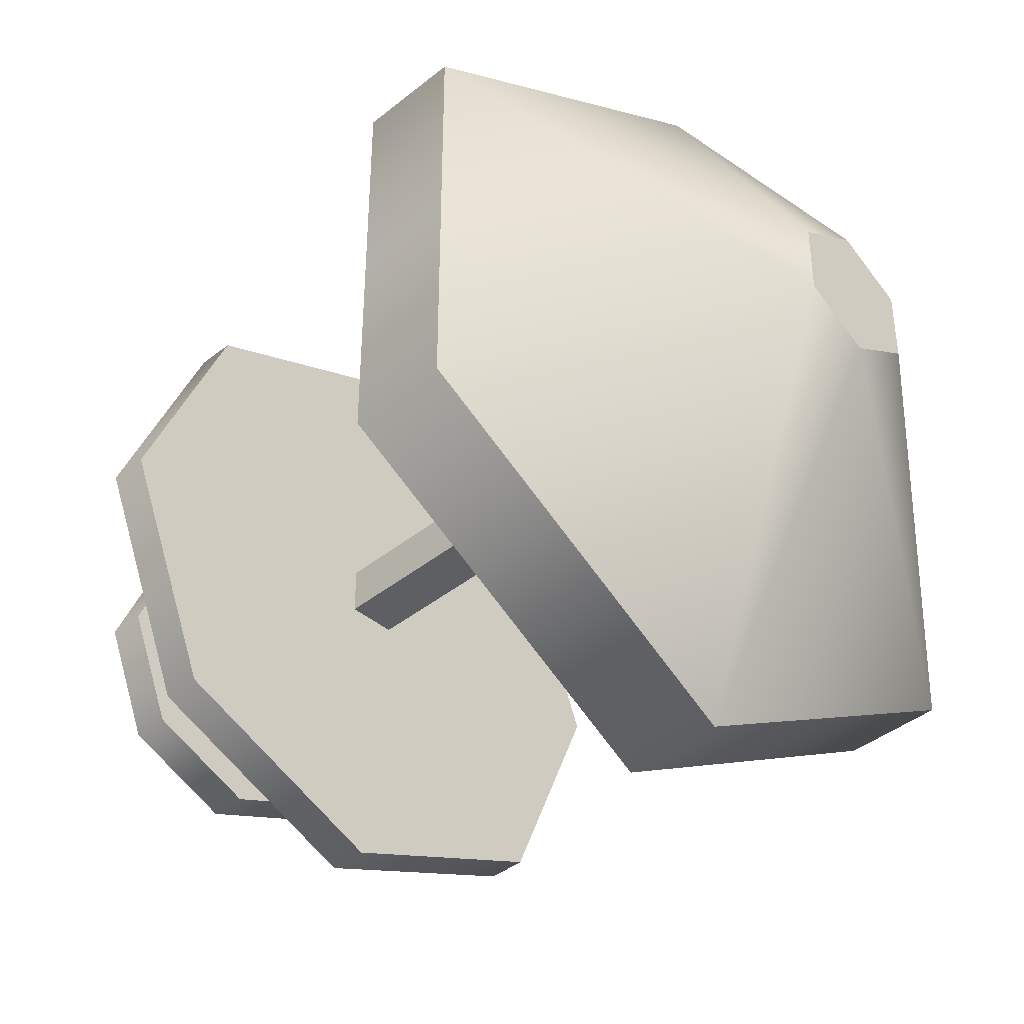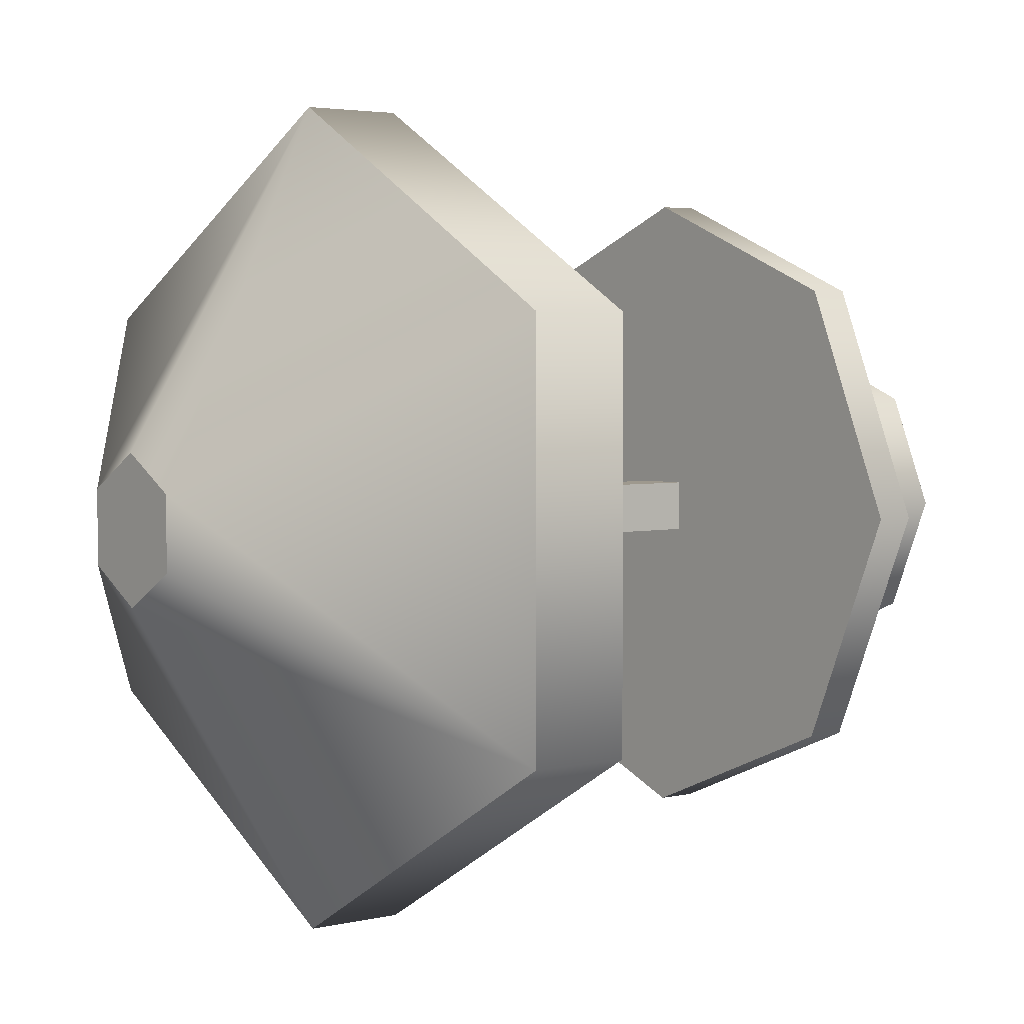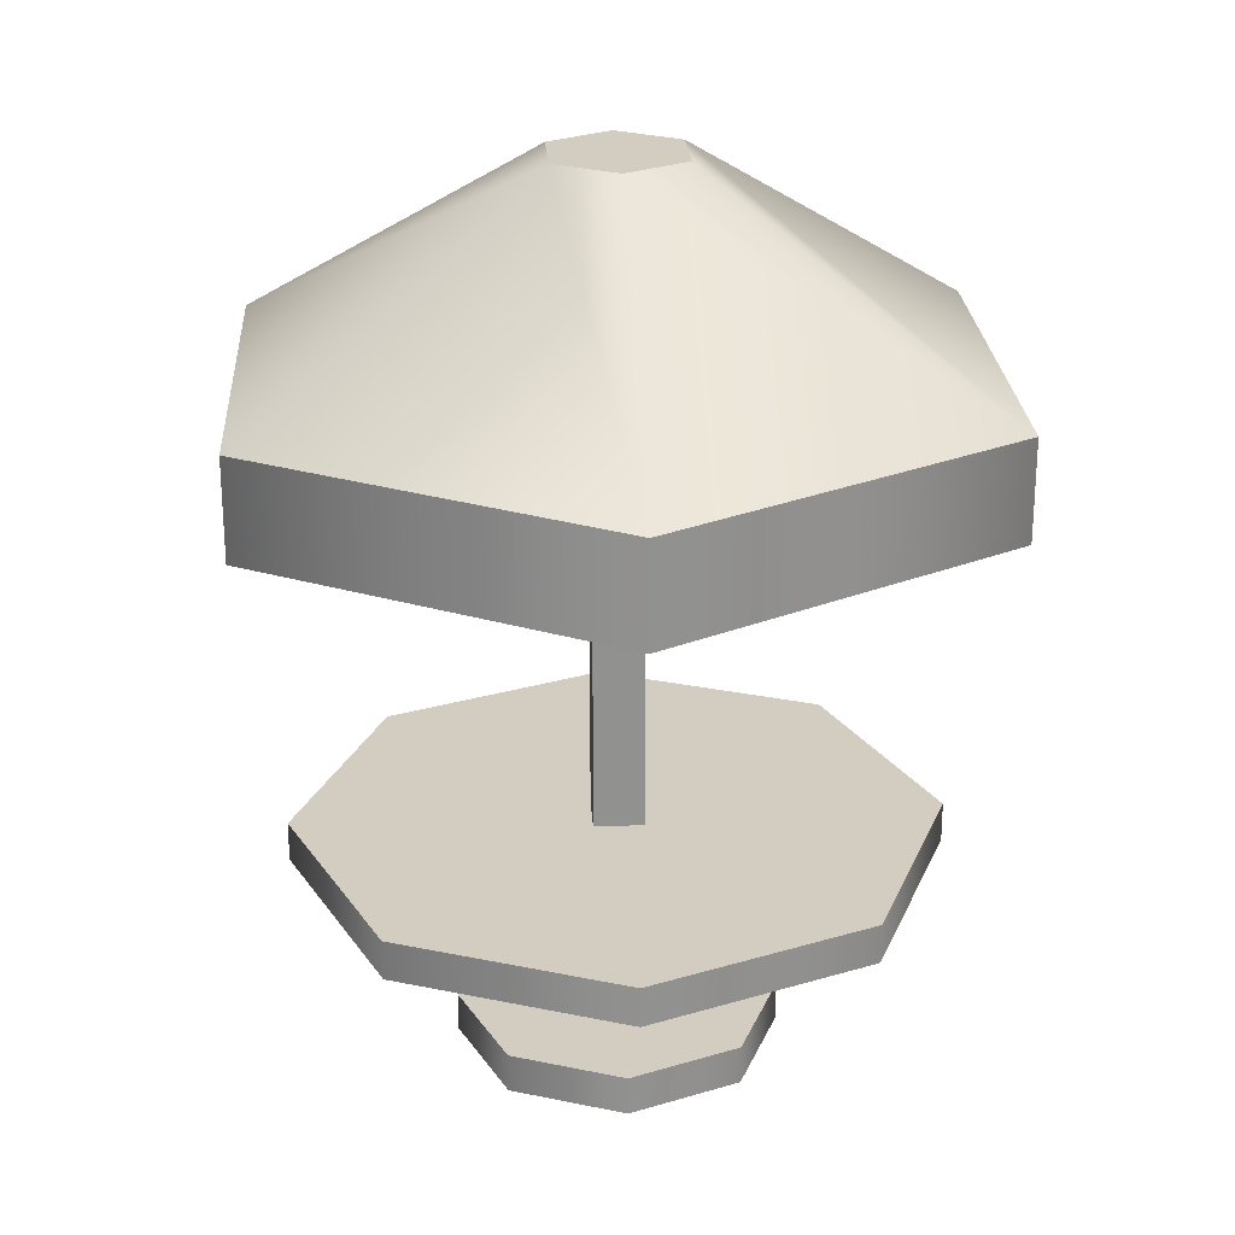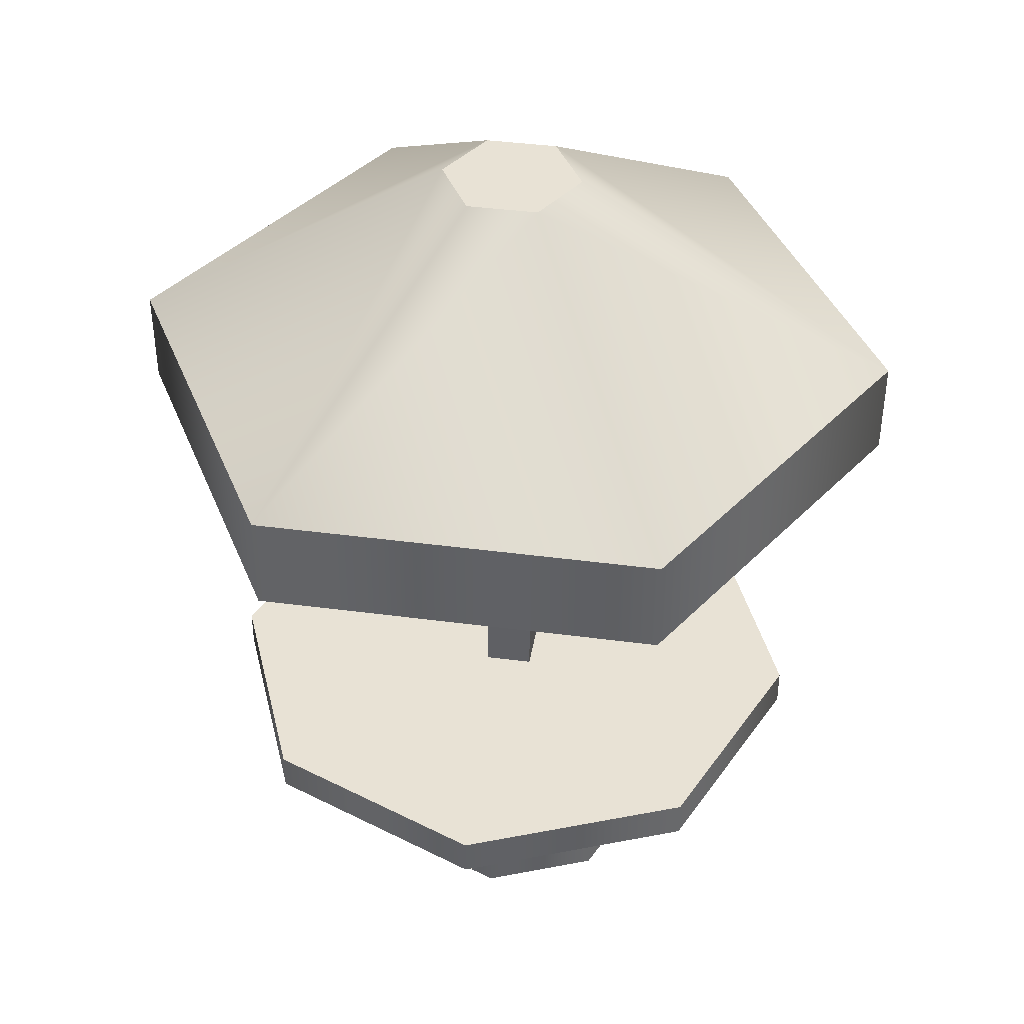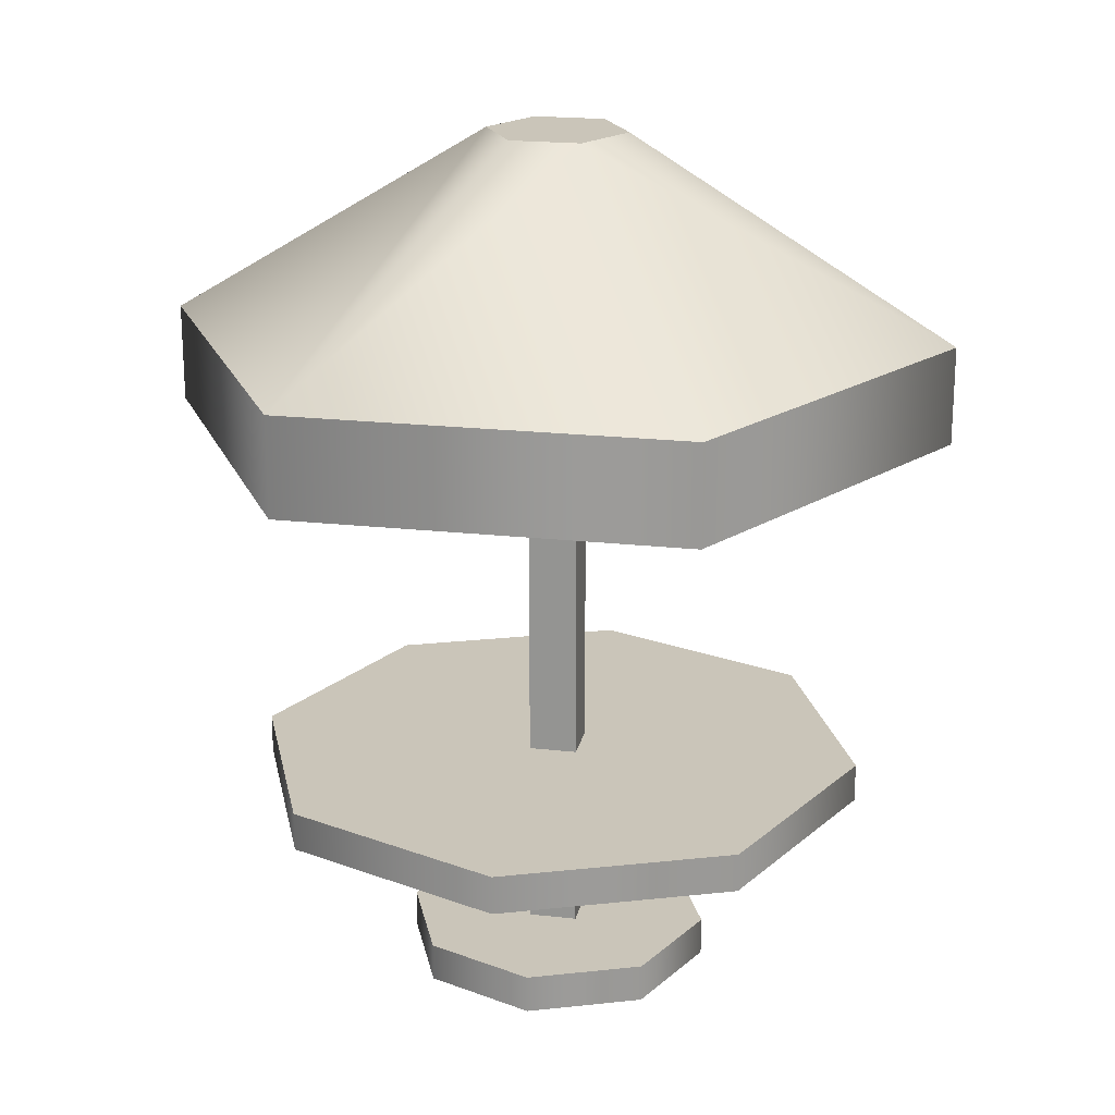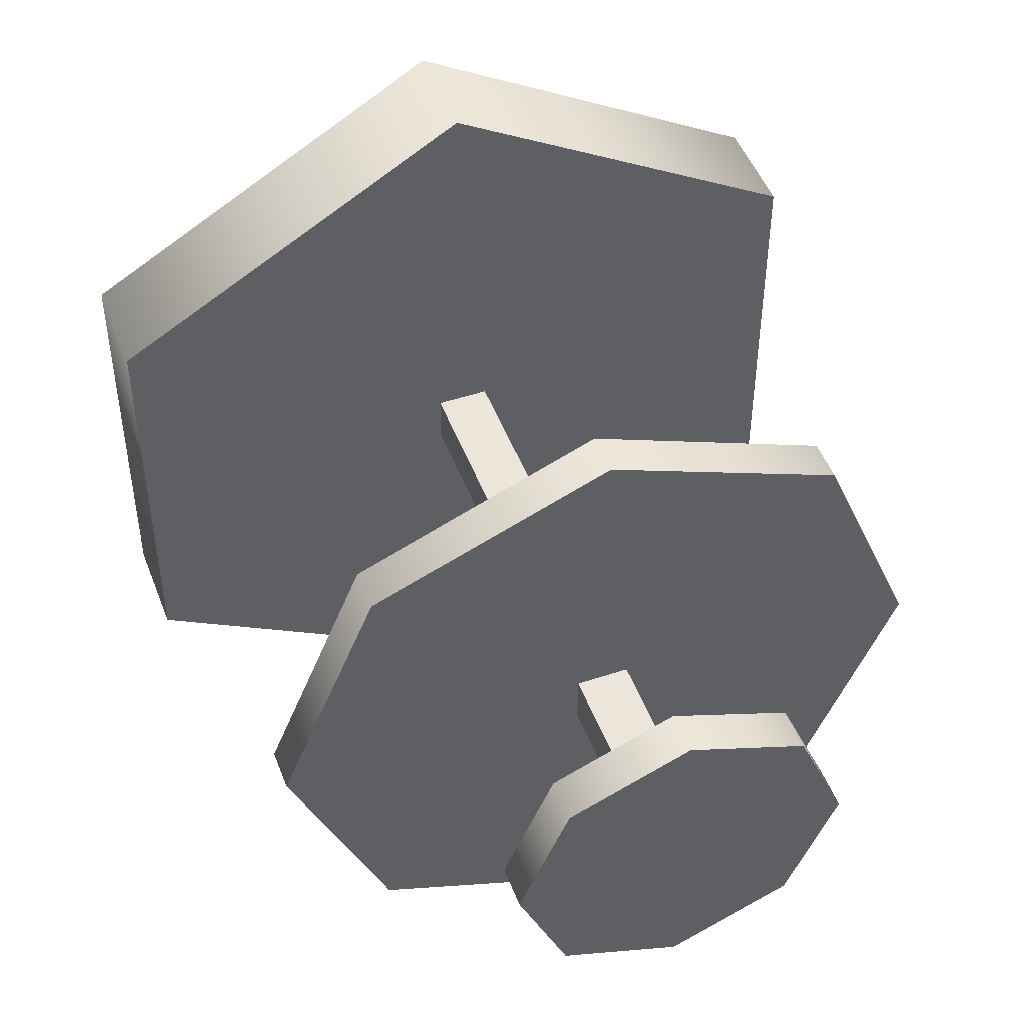
<metadata>
{"format":"obj","ext":"obj","renderer":"f3d","projection":"perspective","resolution":1024,"background":"white","views":[{"elev":-40.7,"azim":134.5,"up":"+Z"},{"elev":3.5,"azim":-128.6,"up":"+Z"},{"elev":24.5,"azim":176.4,"up":"+Y"},{"elev":40.7,"azim":-80.8,"up":"+Y"},{"elev":20.6,"azim":-78.6,"up":"+Y"},{"elev":48.4,"azim":-20.4,"up":"+Z"}]}
</metadata>
<code>
g detail-parasol-a
v 0.1732 0.35 -0.1 1 1 1
v 0.1732 0.3 -0.1 1 1 1
v 0.1732 0.35 0.1 1 1 1
v 0.1732 0.3 0.1 1 1 1
v -0.1732 0.3 -0.1 1 1 1
v 0 0.3 -0.2 1 1 1
v -0.1732 0.35 -0.1 1 1 1
v 0 0.35 -0.2 1 1 1
v 0.03118 0.45 -0.018 1 1 1
v 0.03118 0.45 0.018 1 1 1
v 0 0.45 -0.036 1 1 1
v 0 0.45 0.036 1 1 1
v -0.03118 0.45 -0.018 1 1 1
v -0.03118 0.45 0.018 1 1 1
v 0 0.3 0.2 1 1 1
v -0.1732 0.3 0.1 1 1 1
v 0 0.35 0.2 1 1 1
v -0.1732 0.35 0.1 1 1 1
v 0.0125 0.3 -0.0125 1 1 1
v 0.0125 0.02 -0.0125 1 1 1
v 0.0125 0.3 0.0125 1 1 1
v 0.0125 0.02 0.0125 1 1 1
v -0.0125 0.02 -0.0125 1 1 1
v -0.0125 0.3 -0.0125 1 1 1
v -0.0125 0.02 0.0125 1 1 1
v -0.0125 0.3 0.0125 1 1 1
v 0.16 0.12 1.805e-15 1 1 1
v 0.1131 0.12 0.1131 1 1 1
v 0.1131 0.12 -0.1131 1 1 1
v 0 0.12 -0.16 1 1 1
v 0 0.12 0.16 1 1 1
v -0.1131 0.12 -0.1131 1 1 1
v -0.1131 0.12 0.1131 1 1 1
v -0.16 0.12 1.805e-15 1 1 1
v -0.1131 0.1 -0.1131 1 1 1
v -0.16 0.1 1.805e-15 1 1 1
v 0 0.1 0.16 1 1 1
v -0.1131 0.1 0.1131 1 1 1
v 0 0.1 -0.16 1 1 1
v 0.1131 0.1 -0.1131 1 1 1
v 0.16 0.1 1.805e-15 1 1 1
v 0.1131 0.1 0.1131 1 1 1
v 0.08 0.02 1.624e-15 1 1 1
v 0.05657 0.02 0.05657 1 1 1
v 0.05657 0.02 -0.05657 1 1 1
v 7.219e-16 0.02 -0.08 1 1 1
v 7.219e-16 0.02 0.08 1 1 1
v -0.05657 0.02 -0.05657 1 1 1
v -0.05657 0.02 0.05657 1 1 1
v -0.08 0.02 1.624e-15 1 1 1
v -0.05657 0 -0.05657 1 1 1
v -0.08 0 1.624e-15 1 1 1
v 7.219e-16 0 0.08 1 1 1
v -0.05657 0 0.05657 1 1 1
v 7.219e-16 0 -0.08 1 1 1
v 0.05657 0 -0.05657 1 1 1
v 0.08 0 1.624e-15 1 1 1
v 0.05657 0 0.05657 1 1 1
f 3 2 1
f 2 3 4
f 7 6 5
f 6 7 8
f 11 10 9
f 10 11 12
f 12 11 13
f 12 13 14
f 15 2 4
f 2 15 6
f 6 15 16
f 6 16 5
f 17 16 15
f 16 17 18
f 9 3 1
f 3 9 10
f 14 17 12
f 17 14 18
f 8 9 1
f 9 8 11
f 10 17 3
f 17 10 12
f 8 2 6
f 2 8 1
f 7 14 13
f 14 7 18
f 3 15 4
f 15 3 17
f 7 11 8
f 11 7 13
f 16 7 5
f 7 16 18
f 21 20 19
f 20 21 22
f 24 20 23
f 20 24 19
f 21 25 22
f 25 21 26
f 25 24 23
f 24 25 26
f 29 28 27
f 28 29 30
f 28 30 31
f 31 30 32
f 31 32 33
f 33 32 34
f 36 32 35
f 32 36 34
f 31 38 37
f 38 31 33
f 30 40 39
f 40 30 29
f 38 34 36
f 34 38 33
f 27 40 29
f 40 27 41
f 28 41 27
f 41 28 42
f 32 39 35
f 39 32 30
f 28 37 42
f 37 28 31
f 42 40 41
f 40 42 37
f 40 37 39
f 39 37 38
f 39 38 35
f 35 38 36
f 45 44 43
f 44 45 46
f 44 46 47
f 47 46 48
f 47 48 49
f 49 48 50
f 52 48 51
f 48 52 50
f 47 54 53
f 54 47 49
f 46 56 55
f 56 46 45
f 54 50 52
f 50 54 49
f 43 56 45
f 56 43 57
f 44 57 43
f 57 44 58
f 48 55 51
f 55 48 46
f 44 53 58
f 53 44 47
f 58 56 57
f 56 58 53
f 56 53 55
f 55 53 54
f 55 54 51
f 51 54 52
g detail-parasol-a
f 3 2 1
f 2 3 4
f 7 6 5
f 6 7 8
f 11 10 9
f 10 11 12
f 12 11 13
f 12 13 14
f 15 2 4
f 2 15 6
f 6 15 16
f 6 16 5
f 17 16 15
f 16 17 18
f 9 3 1
f 3 9 10
f 14 17 12
f 17 14 18
f 8 9 1
f 9 8 11
f 10 17 3
f 17 10 12
f 8 2 6
f 2 8 1
f 7 14 13
f 14 7 18
f 3 15 4
f 15 3 17
f 7 11 8
f 11 7 13
f 16 7 5
f 7 16 18
f 21 20 19
f 20 21 22
f 24 20 23
f 20 24 19
f 21 25 22
f 25 21 26
f 25 24 23
f 24 25 26
f 29 28 27
f 28 29 30
f 28 30 31
f 31 30 32
f 31 32 33
f 33 32 34
f 36 32 35
f 32 36 34
f 31 38 37
f 38 31 33
f 30 40 39
f 40 30 29
f 38 34 36
f 34 38 33
f 27 40 29
f 40 27 41
f 28 41 27
f 41 28 42
f 32 39 35
f 39 32 30
f 28 37 42
f 37 28 31
f 42 40 41
f 40 42 37
f 40 37 39
f 39 37 38
f 39 38 35
f 35 38 36
f 45 44 43
f 44 45 46
f 44 46 47
f 47 46 48
f 47 48 49
f 49 48 50
f 52 48 51
f 48 52 50
f 47 54 53
f 54 47 49
f 46 56 55
f 56 46 45
f 54 50 52
f 50 54 49
f 43 56 45
f 56 43 57
f 44 57 43
f 57 44 58
f 48 55 51
f 55 48 46
f 44 53 58
f 53 44 47
f 58 56 57
f 56 58 53
f 56 53 55
f 55 53 54
f 55 54 51
f 51 54 52

</code>
